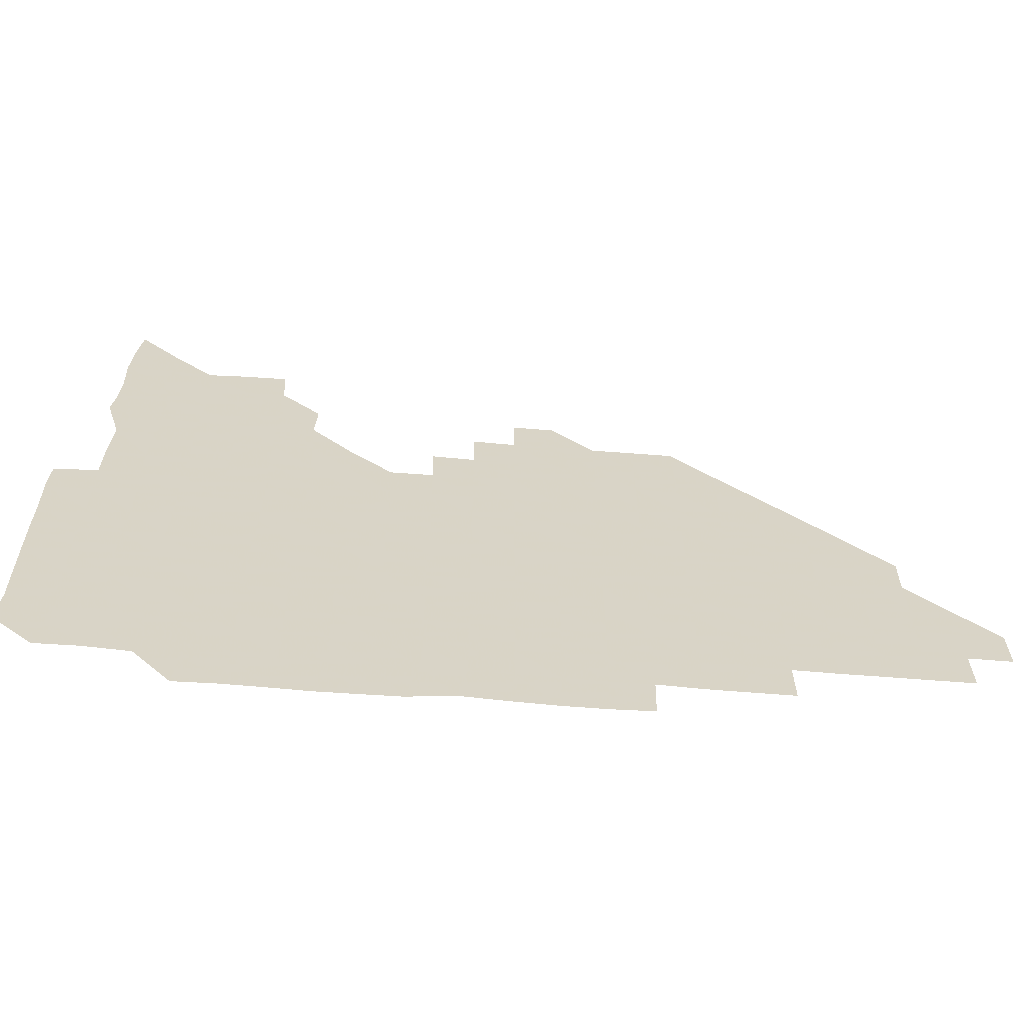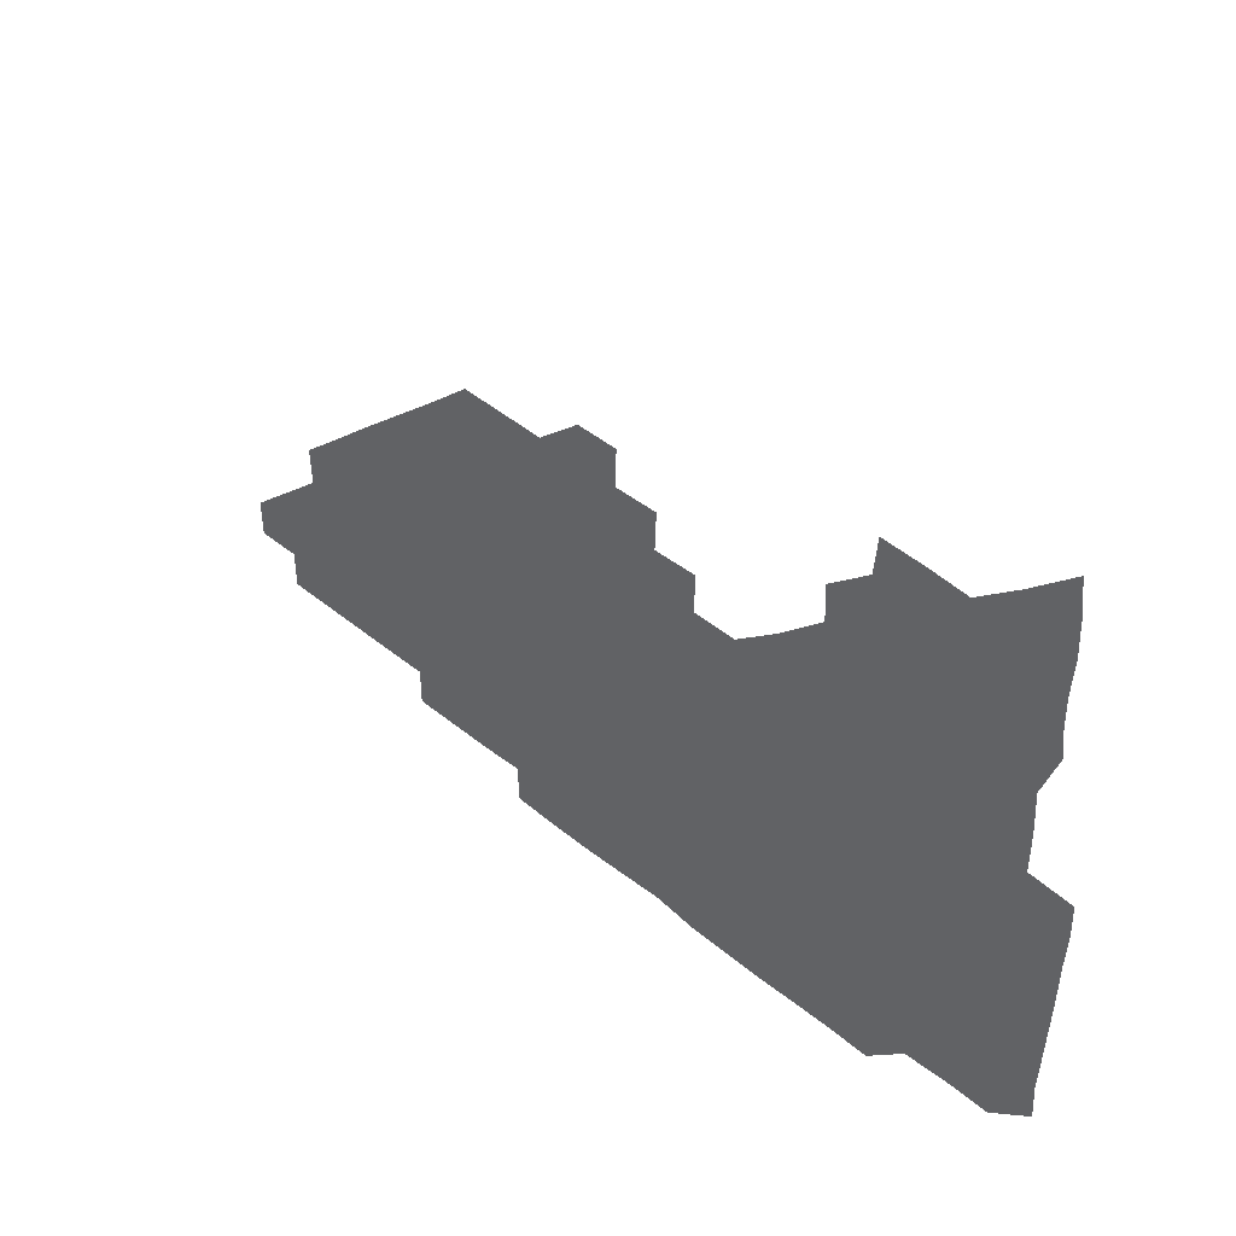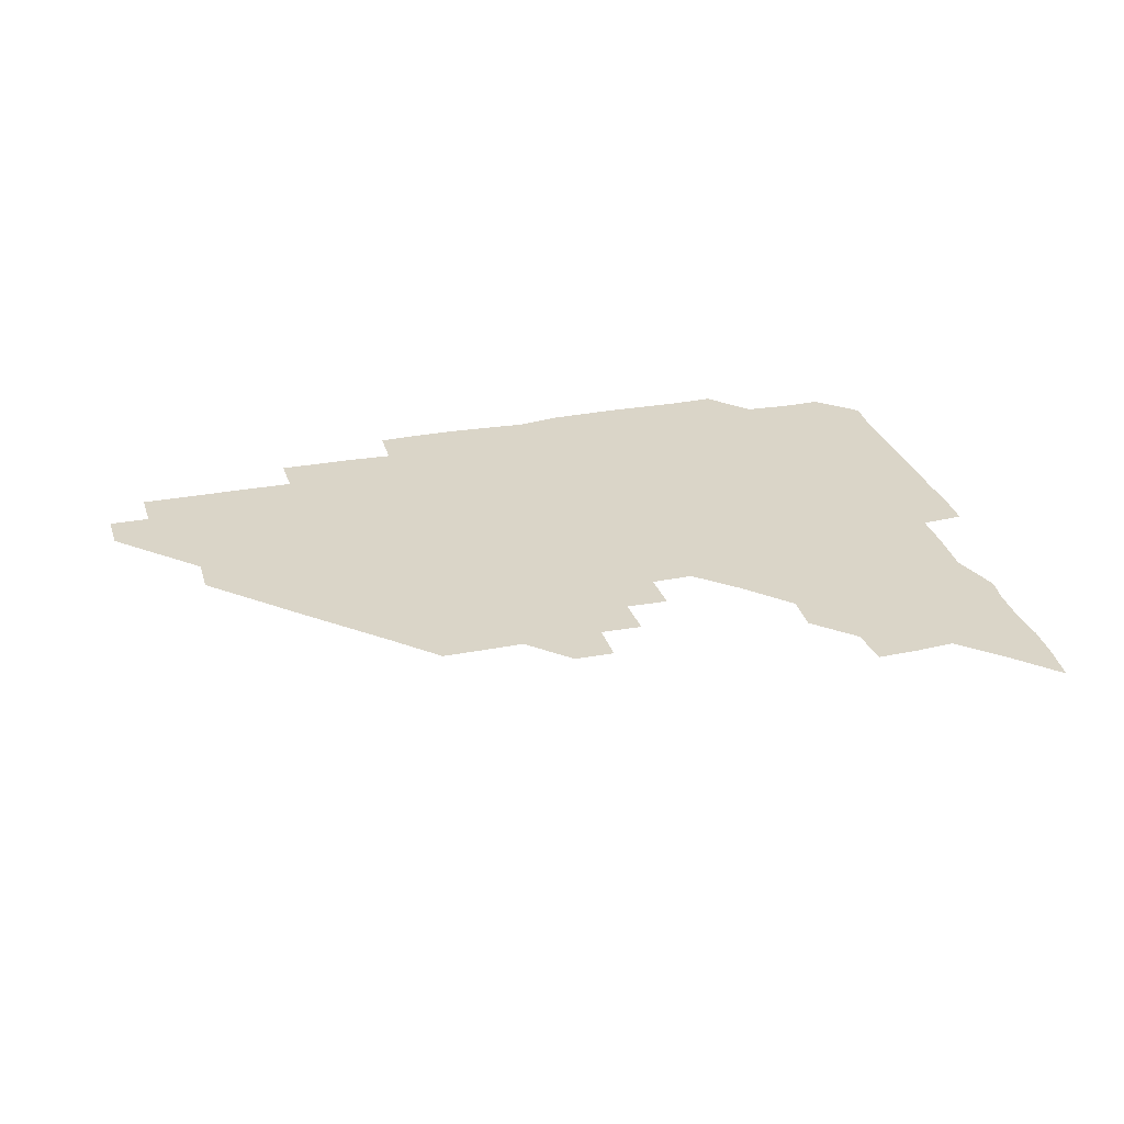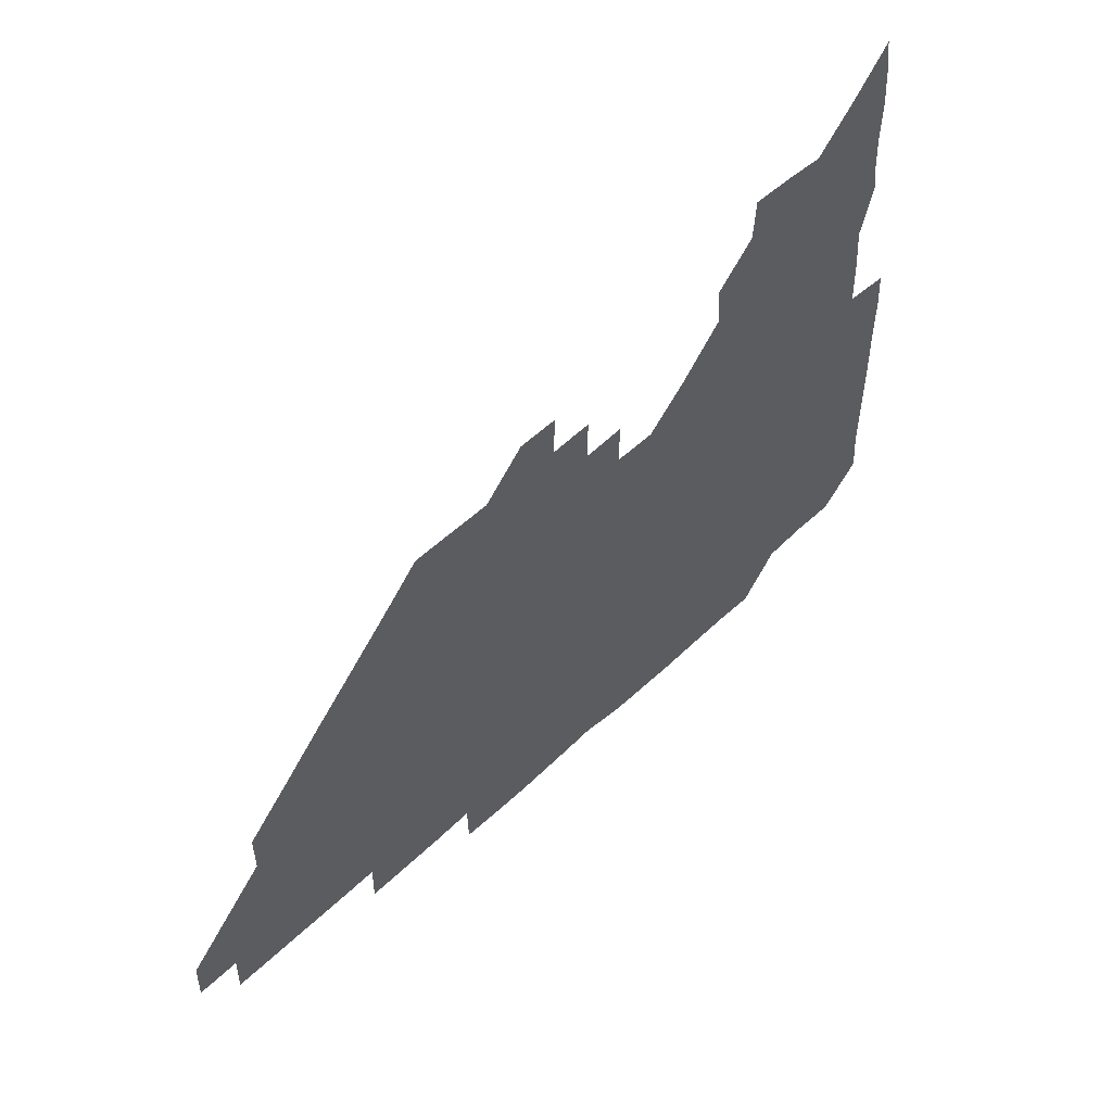
<metadata>
{"format":"obj","ext":"obj","renderer":"f3d","projection":"perspective","resolution":1024,"background":"white","views":[{"elev":-62.2,"azim":-4.6,"up":"+Y"},{"elev":48.2,"azim":-137.7,"up":"+Y"},{"elev":29.2,"azim":163.9,"up":"+Z"},{"elev":53.0,"azim":134.5,"up":"+Y"}]}
</metadata>
<code>
v 269.6 194.7 0
v 270.7 209.6 0
v 270.4 224.9 0
v 270.2 240.2 0
v 270 255.4 0
v 270.1 271 0
v 269.7 286 0
v 270.3 299.7 0
v 284.4 180.8 0
v 286.4 196.3 0
v 286.5 211.2 0
v 286.7 226.2 0
v 286.5 241.1 0
v 286.1 256 0
v 286.8 271 0
v 286.6 286 0
v 286.1 300.9 0
v 286.4 317.5 0
v 287.5 334.3 0
v 281.9 353.4 0
v 283.4 362.9 0
v 283.9 375.5 0
v 283.3 390.8 0
v 284.2 405.1 0
v 286 418.8 0
v 299.9 181.1 0
v 301.4 196.4 0
v 301.9 211.7 0
v 301.8 226.4 0
v 301.3 241.1 0
v 301.3 256.1 0
v 302.1 271.2 0
v 301.8 286 0
v 301.2 300.8 0
v 301.1 315.6 0
v 301.9 330.5 0
v 303.7 346.8 0
v 302.6 362.1 0
v 299.8 376.8 0
v 300.8 389.9 0
v 301.3 402.7 0
v 316.1 180 0
v 316.5 196.4 0
v 316.4 211.3 0
v 316.2 226.2 0
v 316.2 241.1 0
v 316 256 0
v 316.7 271.2 0
v 316.6 286 0
v 316.2 300.9 0
v 316.7 315.7 0
v 316.7 330.4 0
v 316.5 345.8 0
v 317.4 360.4 0
v 317.4 375.3 0
v 315.9 388.9 0
v 330 164.2 0
v 331.6 181.9 0
v 331.5 196.4 0
v 331.2 211.2 0
v 330.7 225.8 0
v 330.9 241 0
v 330.7 255.8 0
v 331.7 271.3 0
v 331.6 286.1 0
v 331.5 300.9 0
v 331.4 315.8 0
v 331.4 330.6 0
v 331 345.9 0
v 331.9 360.3 0
v 332 374.9 0
v 330.1 389.9 0
v 344.7 164.7 0
v 346.4 181.3 0
v 346.5 196.5 0
v 346 211 0
v 346 226 0
v 345.6 240.8 0
v 346 256 0
v 346.6 271.2 0
v 346.9 286 0
v 346.7 300.8 0
v 346 316.1 0
v 345.9 331 0
v 346 345.9 0
v 346.2 360.6 0
v 346.3 375.2 0
v 345.2 390.2 0
v 359.4 164.5 0
v 361.7 181.4 0
v 361.4 196.4 0
v 361.3 211.2 0
v 360.9 226 0
v 361.2 241.1 0
v 361.1 256 0
v 361.5 271.1 0
v 361.5 286 0
v 361.8 300.7 0
v 361.5 315.5 0
v 360.8 330.7 0
v 360 346.5 0
v 360.8 360.9 0
v 373.7 164 0
v 376.5 181.9 0
v 376.5 196.5 0
v 376.6 211.4 0
v 376 226 0
v 376.7 241.4 0
v 376.6 256.3 0
v 376.5 271.2 0
v 376.4 286 0
v 376.5 300.7 0
v 376.1 315.6 0
v 375.3 330.1 0
v 388 164.2 0
v 391.1 181.9 0
v 391.9 197.1 0
v 391.5 211.4 0
v 391.5 226.4 0
v 391.5 241.3 0
v 391.2 256.1 0
v 391.2 271 0
v 391.3 286 0
v 391.1 300.9 0
v 390.7 315.8 0
v 401.8 164.5 0
v 406.1 182.4 0
v 406.7 197 0
v 406.4 211.4 0
v 406.4 226.3 0
v 406.1 241 0
v 406.2 256.1 0
v 406 271 0
v 406.5 285.8 0
v 406.1 301 0
v 406.1 315.9 0
v 405.7 331.4 0
v 418.3 167 0
v 421.4 182.3 0
v 421.3 196.5 0
v 421.2 211.2 0
v 421.4 226.3 0
v 421 241 0
v 421.2 256.1 0
v 421.2 271.1 0
v 421.1 286.1 0
v 421.1 301 0
v 420.9 316.1 0
v 421.2 330.9 0
v 420.8 346.5 0
v 434.7 166 0
v 436.3 181.9 0
v 436.2 196.3 0
v 436.2 211.1 0
v 436.1 226.1 0
v 436.1 241.1 0
v 436.2 256.1 0
v 436.1 271 0
v 436.1 286 0
v 436.3 300.8 0
v 436.2 315.8 0
v 436 331.1 0
v 436 346 0
v 435.9 361.3 0
v 450.2 165.3 0
v 451.2 181.7 0
v 451.1 196.2 0
v 451.3 211.3 0
v 451.1 226.1 0
v 451 241 0
v 451 256 0
v 451.1 271 0
v 450.9 286 0
v 451.1 300.9 0
v 451.1 315.9 0
v 451.1 330.9 0
v 451 345.8 0
v 450.6 361.1 0
v 465.4 165.3 0
v 466 181.3 0
v 466.1 196.3 0
v 466.2 211.2 0
v 466.1 226.1 0
v 466.1 241 0
v 466 256 0
v 466.2 271 0
v 466.2 285.9 0
v 466.1 301 0
v 466.1 315.9 0
v 466.1 330.8 0
v 465.7 346 0
v 480.3 165.9 0
v 480.7 181.5 0
v 481.1 196.3 0
v 481.1 211 0
v 481.1 226.1 0
v 481.1 241 0
v 481 256 0
v 481 271 0
v 481.1 285.9 0
v 481 301.2 0
v 481.1 316 0
v 481 330.9 0
v 480.8 346.2 0
v 495.9 180.8 0
v 496.1 196.4 0
v 496 211 0
v 496.1 226.2 0
v 496.2 241.1 0
v 496.1 256 0
v 496.1 271 0
v 496.1 285.9 0
v 496 301.2 0
v 496 316 0
v 496 330.8 0
v 495.7 346.2 0
v 511.1 180.6 0
v 510.9 196.3 0
v 511 211.2 0
v 511.1 226.2 0
v 511.1 241.1 0
v 511.1 256 0
v 511.2 271 0
v 511.1 285.9 0
v 511 301.1 0
v 511 316 0
v 510.7 330.9 0
v 525.9 180.5 0
v 525.7 195.9 0
v 526 211 0
v 526 226.1 0
v 526 241.1 0
v 526 256 0
v 526 271 0
v 526 286 0
v 526 300.9 0
v 525.8 316 0
v 541.1 195.7 0
v 541 211.1 0
v 540.9 226.2 0
v 541 241.1 0
v 541.1 256 0
v 540.9 271 0
v 540.9 285.9 0
v 540.8 301.2 0
v 556.2 195.7 0
v 555.9 211.3 0
v 555.9 226.2 0
v 556.1 241 0
v 556 256.1 0
v 555.9 271 0
v 555.8 286.1 0
v 571.3 195.6 0
v 571 211 0
v 570.9 226.1 0
v 571 241 0
v 570.7 256.1 0
v 570.9 271 0
v 586 195.6 0
v 585.8 210.9 0
v 586 225.9 0
v 585.5 241.2 0
v 600.9 210.8 0
v 600.7 225.9 0
f 9 10 1
f 1 10 2
f 10 11 2
f 2 11 3
f 11 12 3
f 3 12 4
f 12 13 4
f 4 13 5
f 13 14 5
f 5 14 6
f 14 15 6
f 6 15 7
f 15 16 7
f 7 16 8
f 16 17 8
f 9 26 10
f 26 27 10
f 10 27 11
f 27 28 11
f 11 28 12
f 28 29 12
f 12 29 13
f 29 30 13
f 13 30 14
f 30 31 14
f 14 31 15
f 31 32 15
f 15 32 16
f 32 33 16
f 16 33 17
f 33 34 17
f 17 34 18
f 34 35 18
f 18 35 19
f 35 36 19
f 19 36 20
f 36 37 20
f 20 37 21
f 37 38 21
f 21 38 22
f 38 39 22
f 22 39 23
f 39 40 23
f 23 40 24
f 40 41 24
f 24 41 25
f 26 42 27
f 42 43 27
f 27 43 28
f 43 44 28
f 28 44 29
f 44 45 29
f 29 45 30
f 45 46 30
f 30 46 31
f 46 47 31
f 31 47 32
f 47 48 32
f 32 48 33
f 48 49 33
f 33 49 34
f 49 50 34
f 34 50 35
f 50 51 35
f 35 51 36
f 51 52 36
f 36 52 37
f 52 53 37
f 37 53 38
f 53 54 38
f 38 54 39
f 54 55 39
f 39 55 40
f 55 56 40
f 40 56 41
f 57 58 42
f 42 58 43
f 58 59 43
f 43 59 44
f 59 60 44
f 44 60 45
f 60 61 45
f 45 61 46
f 61 62 46
f 46 62 47
f 62 63 47
f 47 63 48
f 63 64 48
f 48 64 49
f 64 65 49
f 49 65 50
f 65 66 50
f 50 66 51
f 66 67 51
f 51 67 52
f 67 68 52
f 52 68 53
f 68 69 53
f 53 69 54
f 69 70 54
f 54 70 55
f 70 71 55
f 55 71 56
f 71 72 56
f 57 73 58
f 73 74 58
f 58 74 59
f 74 75 59
f 59 75 60
f 75 76 60
f 60 76 61
f 76 77 61
f 61 77 62
f 77 78 62
f 62 78 63
f 78 79 63
f 63 79 64
f 79 80 64
f 64 80 65
f 80 81 65
f 65 81 66
f 81 82 66
f 66 82 67
f 82 83 67
f 67 83 68
f 83 84 68
f 68 84 69
f 84 85 69
f 69 85 70
f 85 86 70
f 70 86 71
f 86 87 71
f 71 87 72
f 87 88 72
f 73 89 74
f 89 90 74
f 74 90 75
f 90 91 75
f 75 91 76
f 91 92 76
f 76 92 77
f 92 93 77
f 77 93 78
f 93 94 78
f 78 94 79
f 94 95 79
f 79 95 80
f 95 96 80
f 80 96 81
f 96 97 81
f 81 97 82
f 97 98 82
f 82 98 83
f 98 99 83
f 83 99 84
f 99 100 84
f 84 100 85
f 100 101 85
f 85 101 86
f 101 102 86
f 86 102 87
f 89 103 90
f 103 104 90
f 90 104 91
f 104 105 91
f 91 105 92
f 105 106 92
f 92 106 93
f 106 107 93
f 93 107 94
f 107 108 94
f 94 108 95
f 108 109 95
f 95 109 96
f 109 110 96
f 96 110 97
f 110 111 97
f 97 111 98
f 111 112 98
f 98 112 99
f 112 113 99
f 99 113 100
f 113 114 100
f 100 114 101
f 103 115 104
f 115 116 104
f 104 116 105
f 116 117 105
f 105 117 106
f 117 118 106
f 106 118 107
f 118 119 107
f 107 119 108
f 119 120 108
f 108 120 109
f 120 121 109
f 109 121 110
f 121 122 110
f 110 122 111
f 122 123 111
f 111 123 112
f 123 124 112
f 112 124 113
f 124 125 113
f 113 125 114
f 115 126 116
f 126 127 116
f 116 127 117
f 127 128 117
f 117 128 118
f 128 129 118
f 118 129 119
f 129 130 119
f 119 130 120
f 130 131 120
f 120 131 121
f 131 132 121
f 121 132 122
f 132 133 122
f 122 133 123
f 133 134 123
f 123 134 124
f 134 135 124
f 124 135 125
f 135 136 125
f 126 138 127
f 138 139 127
f 127 139 128
f 139 140 128
f 128 140 129
f 140 141 129
f 129 141 130
f 141 142 130
f 130 142 131
f 142 143 131
f 131 143 132
f 143 144 132
f 132 144 133
f 144 145 133
f 133 145 134
f 145 146 134
f 134 146 135
f 146 147 135
f 135 147 136
f 147 148 136
f 136 148 137
f 148 149 137
f 138 151 139
f 151 152 139
f 139 152 140
f 152 153 140
f 140 153 141
f 153 154 141
f 141 154 142
f 154 155 142
f 142 155 143
f 155 156 143
f 143 156 144
f 156 157 144
f 144 157 145
f 157 158 145
f 145 158 146
f 158 159 146
f 146 159 147
f 159 160 147
f 147 160 148
f 160 161 148
f 148 161 149
f 161 162 149
f 149 162 150
f 162 163 150
f 151 165 152
f 165 166 152
f 152 166 153
f 166 167 153
f 153 167 154
f 167 168 154
f 154 168 155
f 168 169 155
f 155 169 156
f 169 170 156
f 156 170 157
f 170 171 157
f 157 171 158
f 171 172 158
f 158 172 159
f 172 173 159
f 159 173 160
f 173 174 160
f 160 174 161
f 174 175 161
f 161 175 162
f 175 176 162
f 162 176 163
f 176 177 163
f 163 177 164
f 177 178 164
f 165 179 166
f 179 180 166
f 166 180 167
f 180 181 167
f 167 181 168
f 181 182 168
f 168 182 169
f 182 183 169
f 169 183 170
f 183 184 170
f 170 184 171
f 184 185 171
f 171 185 172
f 185 186 172
f 172 186 173
f 186 187 173
f 173 187 174
f 187 188 174
f 174 188 175
f 188 189 175
f 175 189 176
f 189 190 176
f 176 190 177
f 190 191 177
f 177 191 178
f 179 192 180
f 192 193 180
f 180 193 181
f 193 194 181
f 181 194 182
f 194 195 182
f 182 195 183
f 195 196 183
f 183 196 184
f 196 197 184
f 184 197 185
f 197 198 185
f 185 198 186
f 198 199 186
f 186 199 187
f 199 200 187
f 187 200 188
f 200 201 188
f 188 201 189
f 201 202 189
f 189 202 190
f 202 203 190
f 190 203 191
f 203 204 191
f 193 205 194
f 205 206 194
f 194 206 195
f 206 207 195
f 195 207 196
f 207 208 196
f 196 208 197
f 208 209 197
f 197 209 198
f 209 210 198
f 198 210 199
f 210 211 199
f 199 211 200
f 211 212 200
f 200 212 201
f 212 213 201
f 201 213 202
f 213 214 202
f 202 214 203
f 214 215 203
f 203 215 204
f 215 216 204
f 205 217 206
f 217 218 206
f 206 218 207
f 218 219 207
f 207 219 208
f 219 220 208
f 208 220 209
f 220 221 209
f 209 221 210
f 221 222 210
f 210 222 211
f 222 223 211
f 211 223 212
f 223 224 212
f 212 224 213
f 224 225 213
f 213 225 214
f 225 226 214
f 214 226 215
f 226 227 215
f 215 227 216
f 217 228 218
f 228 229 218
f 218 229 219
f 229 230 219
f 219 230 220
f 230 231 220
f 220 231 221
f 231 232 221
f 221 232 222
f 232 233 222
f 222 233 223
f 233 234 223
f 223 234 224
f 234 235 224
f 224 235 225
f 235 236 225
f 225 236 226
f 236 237 226
f 226 237 227
f 229 238 230
f 238 239 230
f 230 239 231
f 239 240 231
f 231 240 232
f 240 241 232
f 232 241 233
f 241 242 233
f 233 242 234
f 242 243 234
f 234 243 235
f 243 244 235
f 235 244 236
f 244 245 236
f 236 245 237
f 238 246 239
f 246 247 239
f 239 247 240
f 247 248 240
f 240 248 241
f 248 249 241
f 241 249 242
f 249 250 242
f 242 250 243
f 250 251 243
f 243 251 244
f 251 252 244
f 244 252 245
f 246 253 247
f 253 254 247
f 247 254 248
f 254 255 248
f 248 255 249
f 255 256 249
f 249 256 250
f 256 257 250
f 250 257 251
f 257 258 251
f 251 258 252
f 253 259 254
f 259 260 254
f 254 260 255
f 260 261 255
f 255 261 256
f 261 262 256
f 256 262 257
f 260 263 261
f 263 264 261
f 261 264 262

</code>
